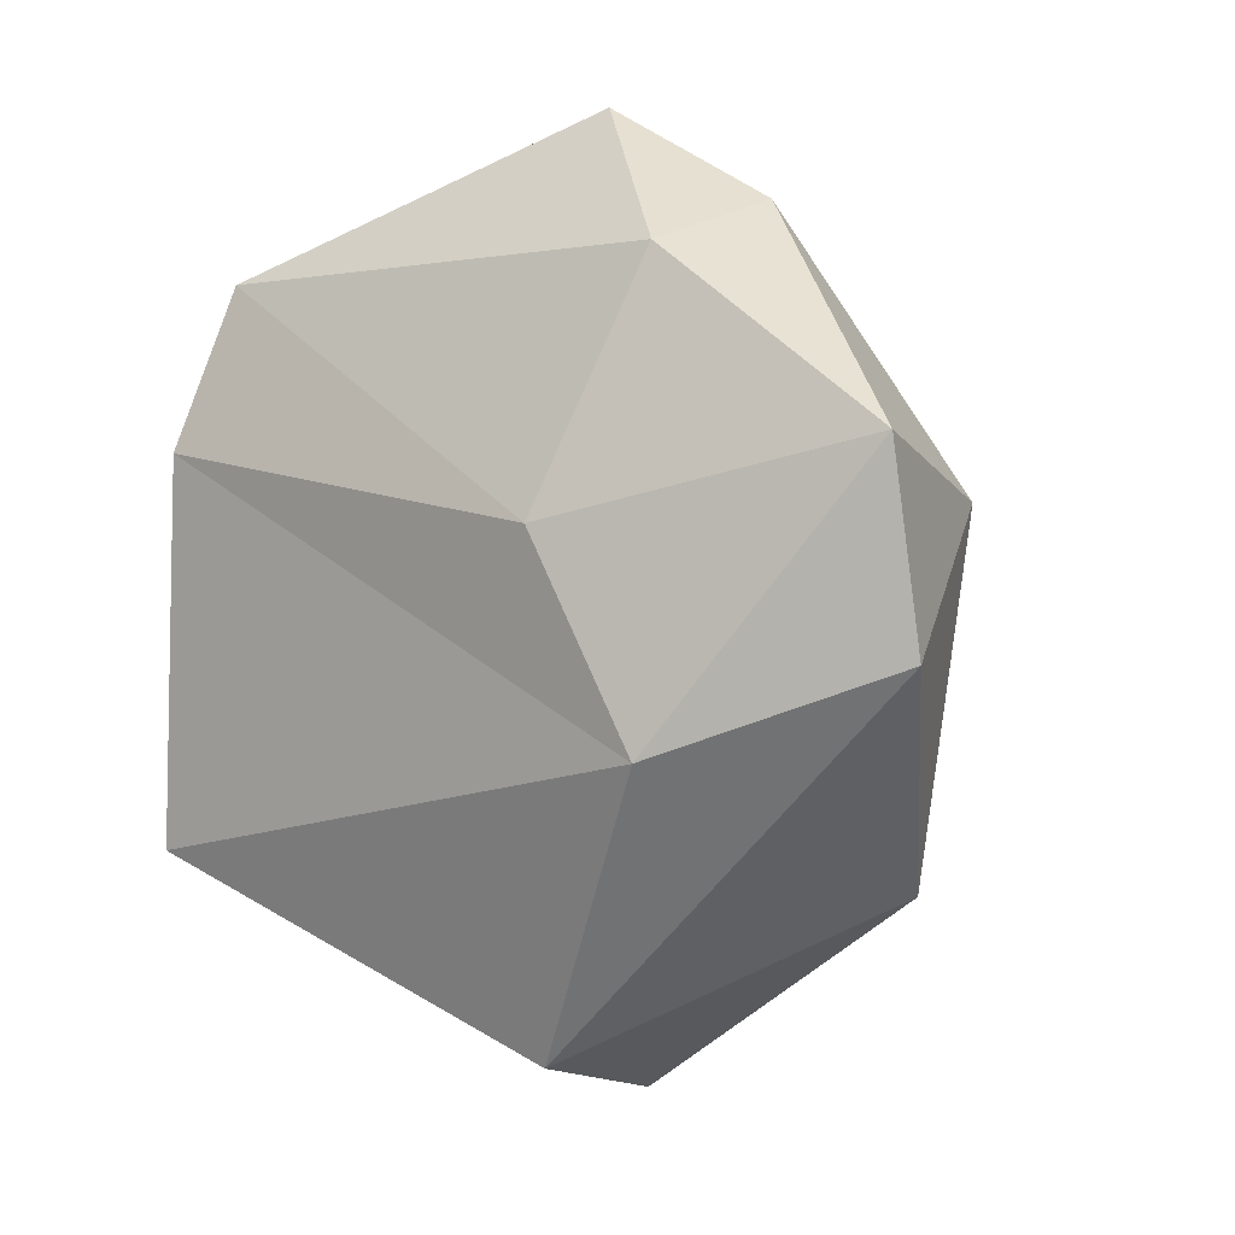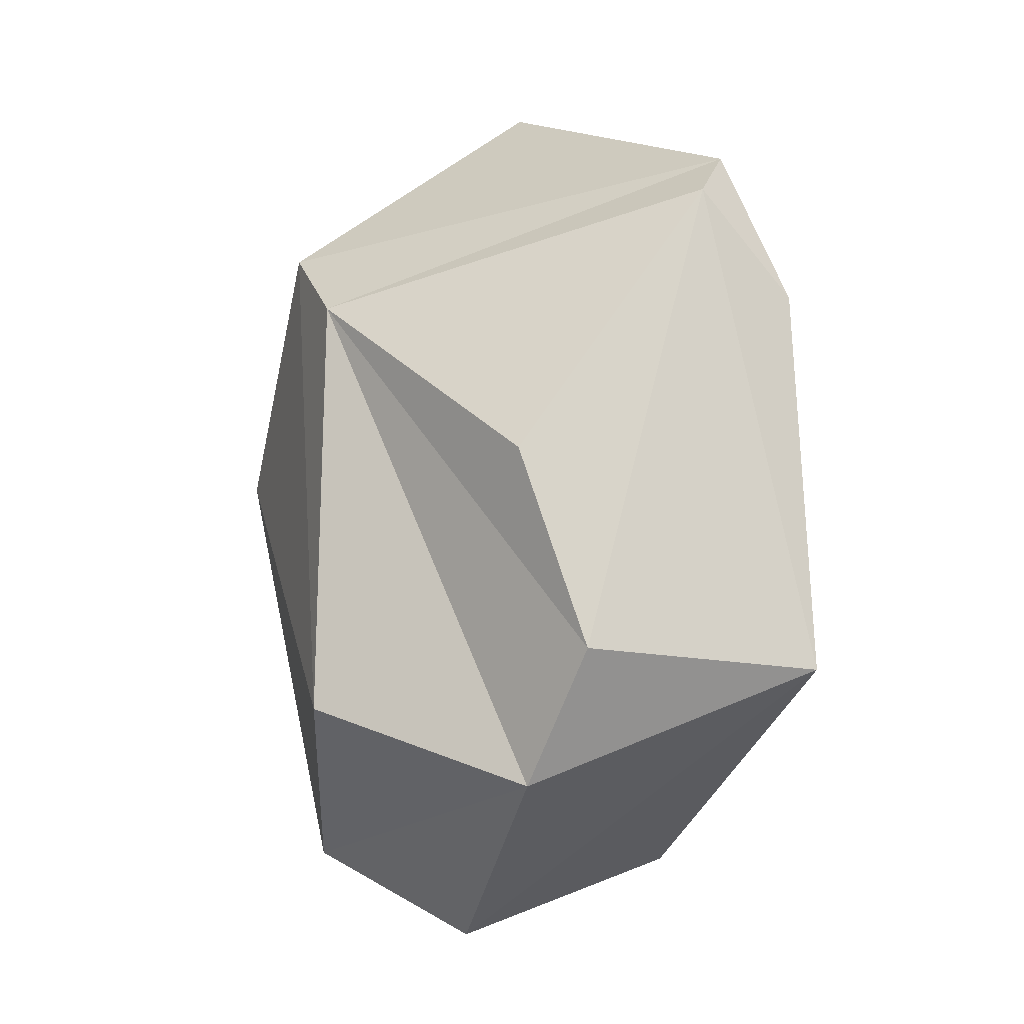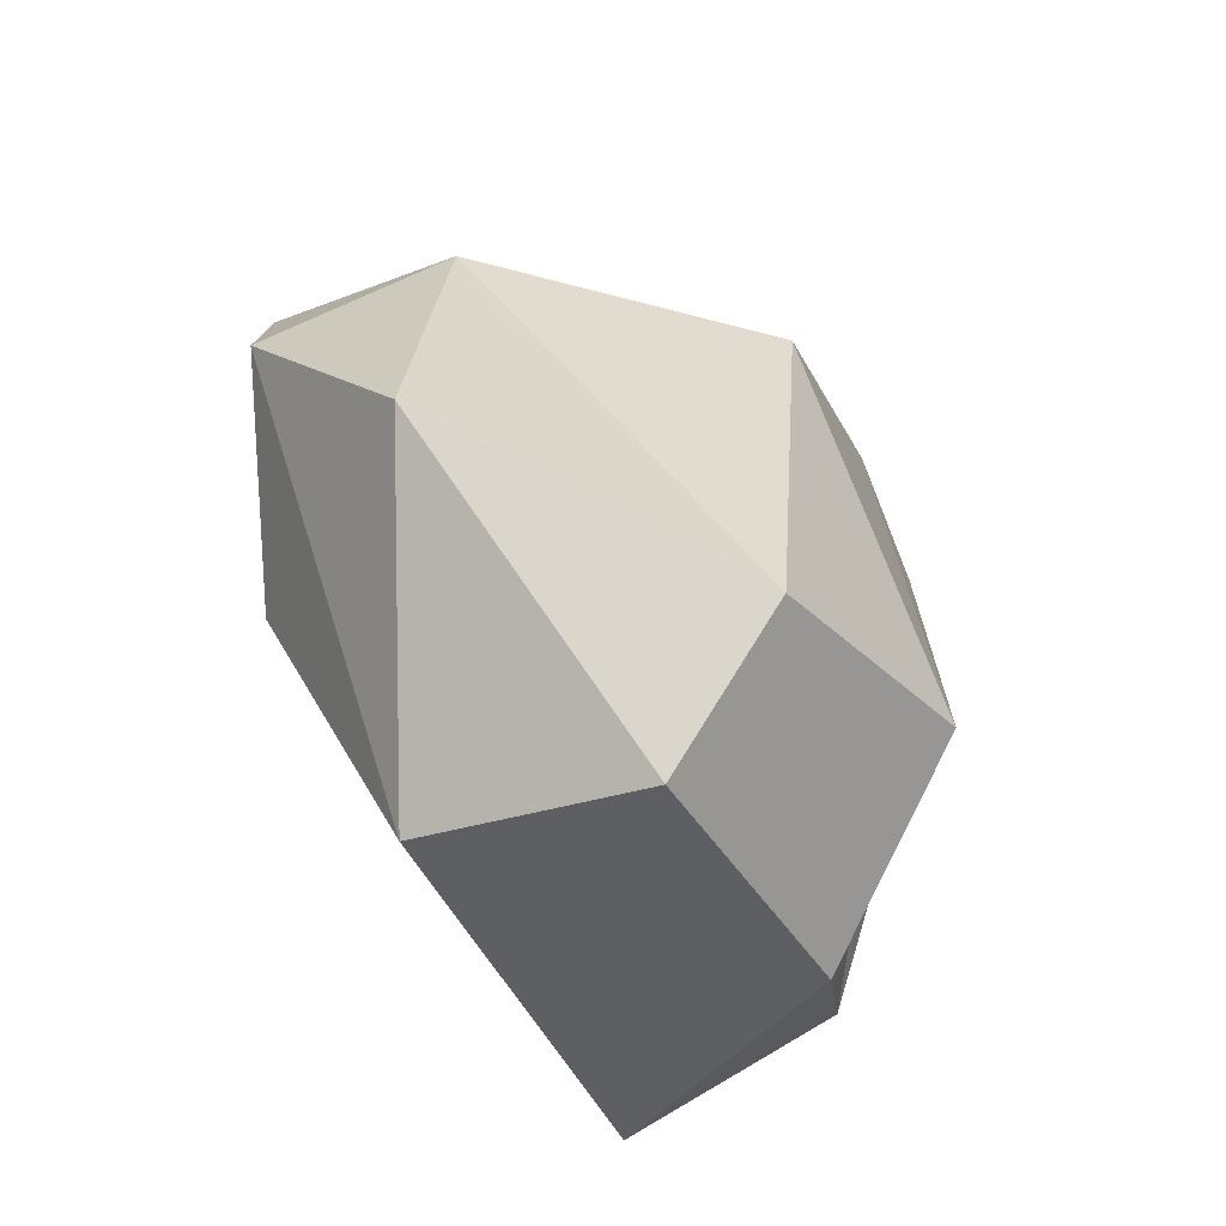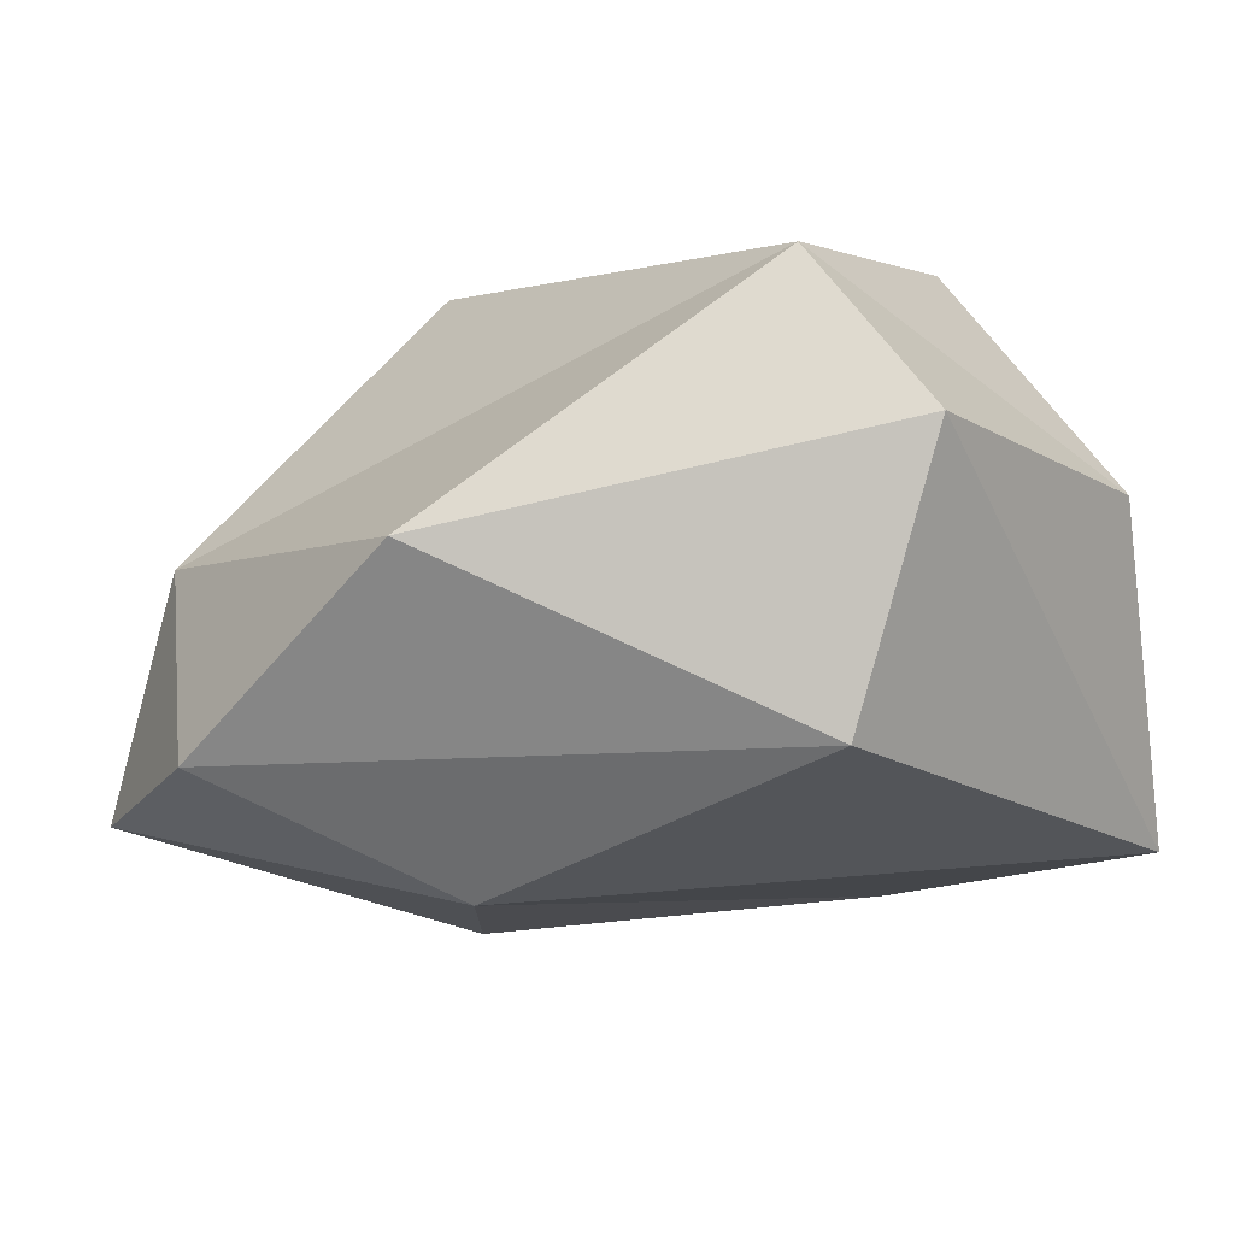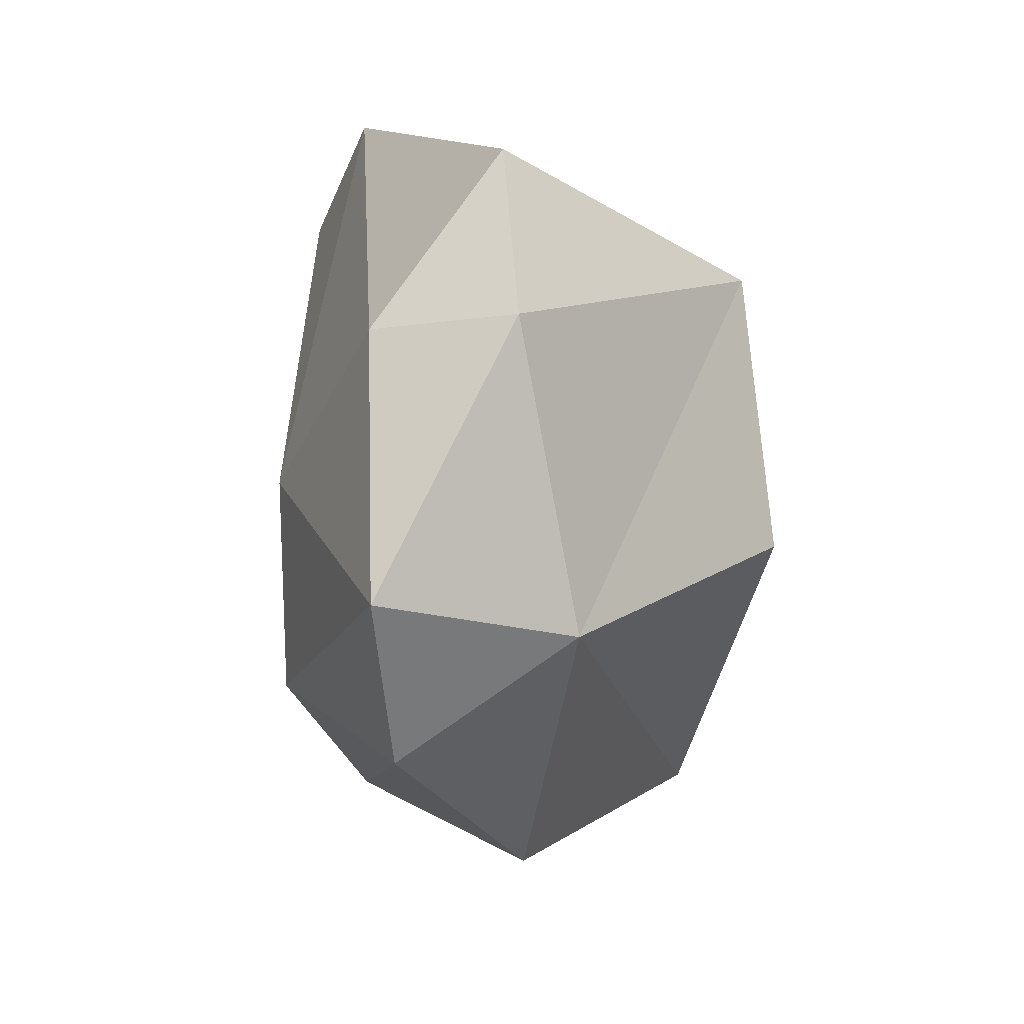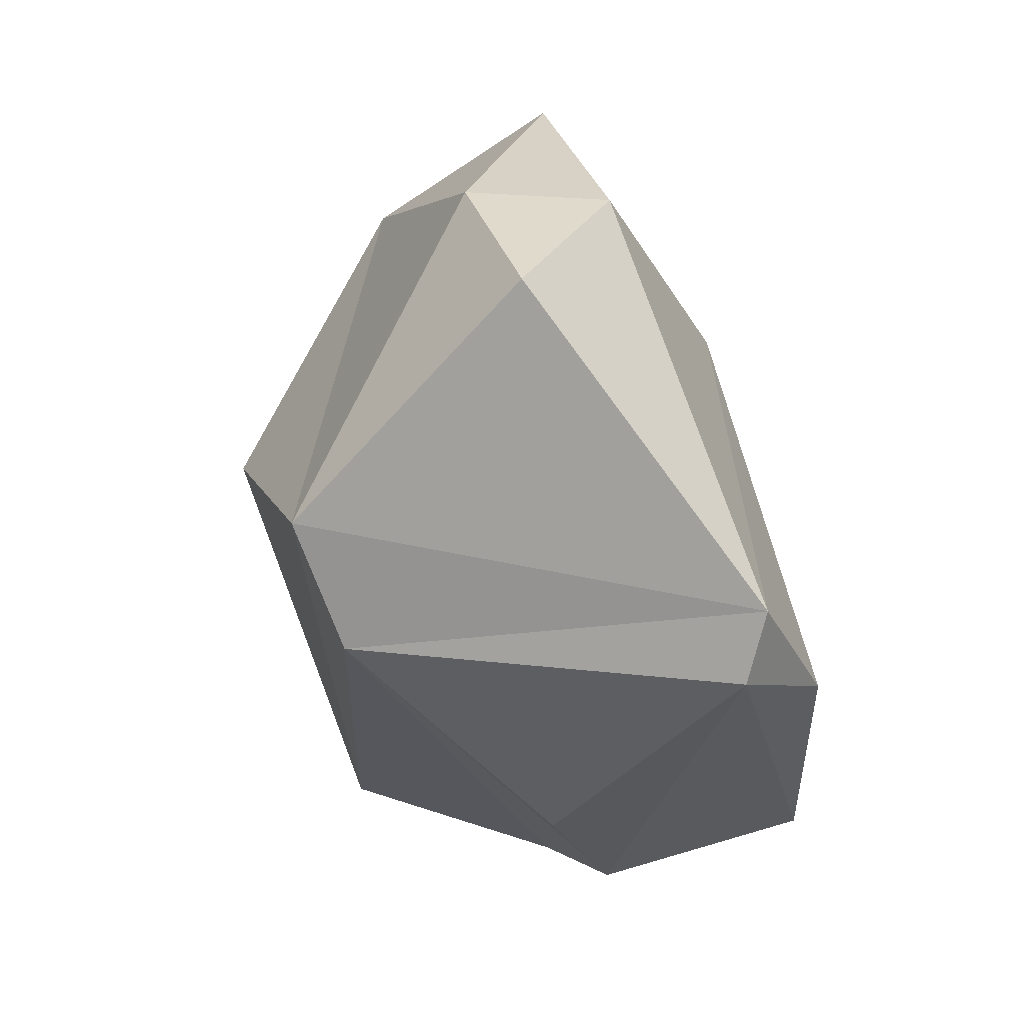
<metadata>
{"format":"obj","ext":"obj","renderer":"f3d","projection":"perspective","resolution":1024,"background":"white","views":[{"elev":8.6,"azim":30.5,"up":"+Z"},{"elev":-12.8,"azim":-105.7,"up":"+Z"},{"elev":-70.0,"azim":118.9,"up":"+Z"},{"elev":-14.2,"azim":149.3,"up":"+Y"},{"elev":39.8,"azim":82.7,"up":"+Z"},{"elev":61.9,"azim":-111.5,"up":"+Z"}]}
</metadata>
<code>
g default
v 5.901 0.3341 -19.85
v 3.992 -0.5767 -21.49
v 4.081 0.861 -22.36
v 6.804 -1 -22.65
v 4.512 0.6939 -24.01
v 5.131 1.672 -23.57
v 6.567 -0.4317 -20.45
v 6.234 -0.9461 -21.66
v 6.649 1.756 -22.06
v 7.786 -0.5519 -21.21
v 5.061 1.655 -21.41
v 6.279 1.382 -24.22
v 7.899 -0.4776 -22.21
v 7.586 0.2289 -23.4
v 3.94 -0.09052 -20.95
v 6.775 0.3032 -20.27
v 7.704 0.4915 -21.62
v 6.084 -0.5589 -24.23
v 5.627 1.713 -20.96
v 5.949 0.6341 -24.68
v 3.947 -0.6512 -23.44
v 4.16 -0.2789 -20.68
v 4.02 0.5264 -23.37
g pPlatonic2
f 1 22 7
f 22 8 7
f 11 15 22
f 3 15 11
f 9 19 17
f 19 16 17
f 2 4 8
f 22 2 8
f 15 2 22
f 19 1 16
f 11 22 19
f 20 12 14
f 23 11 5
f 11 6 5
f 5 21 23
f 17 13 14
f 23 15 3
f 19 6 11
f 19 9 6
f 1 19 22
f 17 14 12
f 12 9 17
f 17 16 10
f 16 7 10
f 8 10 7
f 8 4 10
f 23 3 11
f 5 6 12
f 16 1 7
f 13 17 10
f 4 13 10
f 13 18 14
f 21 4 2
f 21 5 20
f 2 15 21
f 18 21 20
f 18 4 21
f 12 20 5
f 21 15 23
f 12 6 9
f 4 18 13
f 18 20 14

</code>
